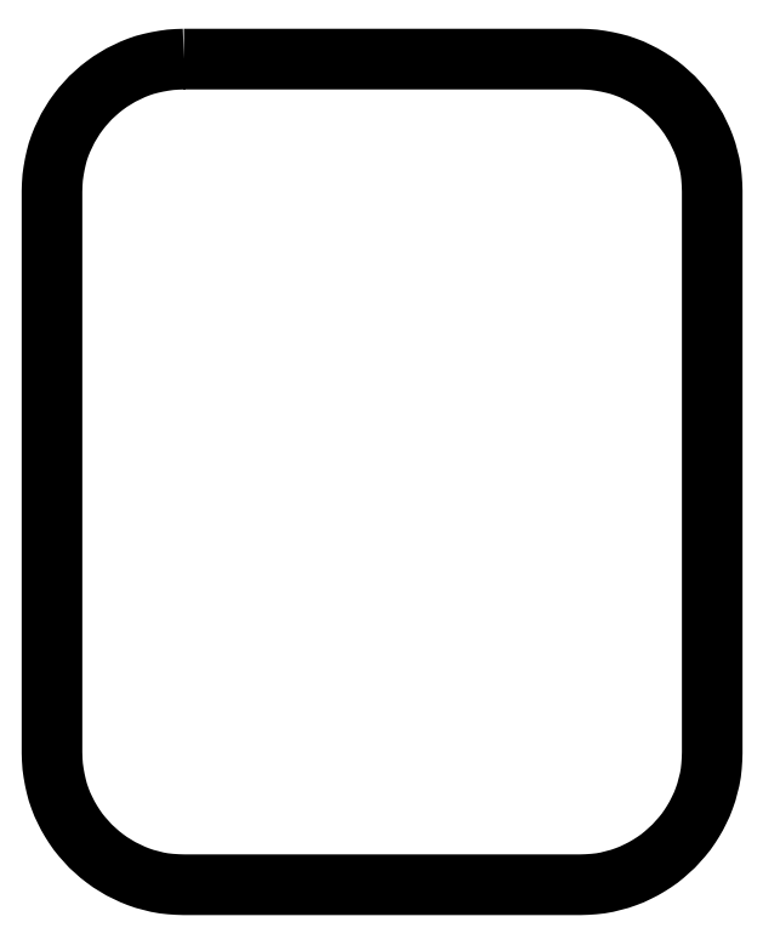
<metadata>
{"format":"dxf","ext":"dxf","renderer":"ezdxf+matplotlib","layout":"modelspace","background":"white","min_lineweight":24,"dpi":150}
</metadata>
<code>
0
SECTION
2
ENTITIES
0
POLYLINE
8
FOREGROUND
66
     1
40
0
41
0
70
     1
0
VERTEX
8
FOREGROUND
10
0.99
20
5.942
0
VERTEX
8
FOREGROUND
10
3.815
20
5.942
0
VERTEX
8
FOREGROUND
10
3.863
20
5.94
0
VERTEX
8
FOREGROUND
10
3.912
20
5.937
0
VERTEX
8
FOREGROUND
10
3.958
20
5.93
0
VERTEX
8
FOREGROUND
10
4.005
20
5.922
0
VERTEX
8
FOREGROUND
10
4.05
20
5.912
0
VERTEX
8
FOREGROUND
10
4.095
20
5.9
0
VERTEX
8
FOREGROUND
10
4.138
20
5.885
0
VERTEX
8
FOREGROUND
10
4.182
20
5.868
0
VERTEX
8
FOREGROUND
10
4.223
20
5.848
0
VERTEX
8
FOREGROUND
10
4.263
20
5.828
0
VERTEX
8
FOREGROUND
10
4.303
20
5.805
0
VERTEX
8
FOREGROUND
10
4.34
20
5.782
0
VERTEX
8
FOREGROUND
10
4.378
20
5.755
0
VERTEX
8
FOREGROUND
10
4.413
20
5.727
0
VERTEX
8
FOREGROUND
10
4.48
20
5.667
0
VERTEX
8
FOREGROUND
10
4.54
20
5.6
0
VERTEX
8
FOREGROUND
10
4.568
20
5.563
0
VERTEX
8
FOREGROUND
10
4.595
20
5.527
0
VERTEX
8
FOREGROUND
10
4.618
20
5.488
0
VERTEX
8
FOREGROUND
10
4.642
20
5.45
0
VERTEX
8
FOREGROUND
10
4.662
20
5.408
0
VERTEX
8
FOREGROUND
10
4.682
20
5.367
0
VERTEX
8
FOREGROUND
10
4.698
20
5.325
0
VERTEX
8
FOREGROUND
10
4.713
20
5.282
0
VERTEX
8
FOREGROUND
10
4.725
20
5.237
0
VERTEX
8
FOREGROUND
10
4.737
20
5.192
0
VERTEX
8
FOREGROUND
10
4.745
20
5.145
0
VERTEX
8
FOREGROUND
10
4.75
20
5.098
0
VERTEX
8
FOREGROUND
10
4.753
20
5.05
0
VERTEX
8
FOREGROUND
10
4.755
20
5.002
0
VERTEX
8
FOREGROUND
10
4.755
20
0.9983
0
VERTEX
8
FOREGROUND
10
4.753
20
0.95
0
VERTEX
8
FOREGROUND
10
4.75
20
0.9017
0
VERTEX
8
FOREGROUND
10
4.745
20
0.855
0
VERTEX
8
FOREGROUND
10
4.737
20
0.8083
0
VERTEX
8
FOREGROUND
10
4.725
20
0.7633
0
VERTEX
8
FOREGROUND
10
4.713
20
0.7183
0
VERTEX
8
FOREGROUND
10
4.698
20
0.675
0
VERTEX
8
FOREGROUND
10
4.682
20
0.6317
0
VERTEX
8
FOREGROUND
10
4.662
20
0.59
0
VERTEX
8
FOREGROUND
10
4.642
20
0.55
0
VERTEX
8
FOREGROUND
10
4.618
20
0.51
0
VERTEX
8
FOREGROUND
10
4.595
20
0.4733
0
VERTEX
8
FOREGROUND
10
4.568
20
0.435
0
VERTEX
8
FOREGROUND
10
4.54
20
0.4
0
VERTEX
8
FOREGROUND
10
4.48
20
0.3333
0
VERTEX
8
FOREGROUND
10
4.413
20
0.2733
0
VERTEX
8
FOREGROUND
10
4.378
20
0.245
0
VERTEX
8
FOREGROUND
10
4.34
20
0.2183
0
VERTEX
8
FOREGROUND
10
4.303
20
0.195
0
VERTEX
8
FOREGROUND
10
4.263
20
0.1717
0
VERTEX
8
FOREGROUND
10
4.223
20
0.1517
0
VERTEX
8
FOREGROUND
10
4.182
20
0.1317
0
VERTEX
8
FOREGROUND
10
4.138
20
0.115
0
VERTEX
8
FOREGROUND
10
4.095
20
0.1
0
VERTEX
8
FOREGROUND
10
4.05
20
0.08833
0
VERTEX
8
FOREGROUND
10
4.005
20
0.07667
0
VERTEX
8
FOREGROUND
10
3.958
20
0.06833
0
VERTEX
8
FOREGROUND
10
3.912
20
0.06333
0
VERTEX
8
FOREGROUND
10
3.863
20
0.06
0
VERTEX
8
FOREGROUND
10
3.815
20
0.05833
0
VERTEX
8
FOREGROUND
10
0.99
20
0.05833
0
VERTEX
8
FOREGROUND
10
0.9417
20
0.06
0
VERTEX
8
FOREGROUND
10
0.8933
20
0.06333
0
VERTEX
8
FOREGROUND
10
0.8467
20
0.06833
0
VERTEX
8
FOREGROUND
10
0.8
20
0.07667
0
VERTEX
8
FOREGROUND
10
0.755
20
0.08833
0
VERTEX
8
FOREGROUND
10
0.71
20
0.1
0
VERTEX
8
FOREGROUND
10
0.6667
20
0.115
0
VERTEX
8
FOREGROUND
10
0.625
20
0.1317
0
VERTEX
8
FOREGROUND
10
0.5833
20
0.1517
0
VERTEX
8
FOREGROUND
10
0.5417
20
0.1717
0
VERTEX
8
FOREGROUND
10
0.5033
20
0.195
0
VERTEX
8
FOREGROUND
10
0.465
20
0.2183
0
VERTEX
8
FOREGROUND
10
0.4283
20
0.245
0
VERTEX
8
FOREGROUND
10
0.3917
20
0.2733
0
VERTEX
8
FOREGROUND
10
0.325
20
0.3333
0
VERTEX
8
FOREGROUND
10
0.265
20
0.4
0
VERTEX
8
FOREGROUND
10
0.2367
20
0.435
0
VERTEX
8
FOREGROUND
10
0.21
20
0.4733
0
VERTEX
8
FOREGROUND
10
0.1867
20
0.51
0
VERTEX
8
FOREGROUND
10
0.1633
20
0.55
0
VERTEX
8
FOREGROUND
10
0.1433
20
0.59
0
VERTEX
8
FOREGROUND
10
0.1233
20
0.6317
0
VERTEX
8
FOREGROUND
10
0.1067
20
0.675
0
VERTEX
8
FOREGROUND
10
0.09167
20
0.7183
0
VERTEX
8
FOREGROUND
10
0.08
20
0.7633
0
VERTEX
8
FOREGROUND
10
0.07
20
0.8083
0
VERTEX
8
FOREGROUND
10
0.06167
20
0.855
0
VERTEX
8
FOREGROUND
10
0.055
20
0.9017
0
VERTEX
8
FOREGROUND
10
0.05167
20
0.95
0
VERTEX
8
FOREGROUND
10
0.05
20
0.9983
0
VERTEX
8
FOREGROUND
10
0.05
20
5.002
0
VERTEX
8
FOREGROUND
10
0.05167
20
5.05
0
VERTEX
8
FOREGROUND
10
0.055
20
5.098
0
VERTEX
8
FOREGROUND
10
0.06167
20
5.145
0
VERTEX
8
FOREGROUND
10
0.07
20
5.192
0
VERTEX
8
FOREGROUND
10
0.08
20
5.237
0
VERTEX
8
FOREGROUND
10
0.09167
20
5.282
0
VERTEX
8
FOREGROUND
10
0.1067
20
5.325
0
VERTEX
8
FOREGROUND
10
0.1233
20
5.367
0
VERTEX
8
FOREGROUND
10
0.1433
20
5.408
0
VERTEX
8
FOREGROUND
10
0.1633
20
5.45
0
VERTEX
8
FOREGROUND
10
0.1867
20
5.488
0
VERTEX
8
FOREGROUND
10
0.21
20
5.527
0
VERTEX
8
FOREGROUND
10
0.2367
20
5.563
0
VERTEX
8
FOREGROUND
10
0.265
20
5.6
0
VERTEX
8
FOREGROUND
10
0.325
20
5.667
0
VERTEX
8
FOREGROUND
10
0.3917
20
5.727
0
VERTEX
8
FOREGROUND
10
0.4283
20
5.755
0
VERTEX
8
FOREGROUND
10
0.465
20
5.782
0
VERTEX
8
FOREGROUND
10
0.5033
20
5.805
0
VERTEX
8
FOREGROUND
10
0.5417
20
5.828
0
VERTEX
8
FOREGROUND
10
0.5833
20
5.848
0
VERTEX
8
FOREGROUND
10
0.625
20
5.868
0
VERTEX
8
FOREGROUND
10
0.6667
20
5.885
0
VERTEX
8
FOREGROUND
10
0.71
20
5.9
0
VERTEX
8
FOREGROUND
10
0.755
20
5.912
0
VERTEX
8
FOREGROUND
10
0.8
20
5.922
0
VERTEX
8
FOREGROUND
10
0.8467
20
5.93
0
VERTEX
8
FOREGROUND
10
0.8933
20
5.937
0
VERTEX
8
FOREGROUND
10
0.9417
20
5.94
0
SEQEND
8
0
0
POLYLINE
8
FOREGROUND
66
     1
40
0.01
41
0.01
70
     1
0
VERTEX
8
FOREGROUND
10
0.99
20
5.942
0
VERTEX
8
FOREGROUND
10
3.815
20
5.942
0
VERTEX
8
FOREGROUND
10
3.863
20
5.94
0
VERTEX
8
FOREGROUND
10
3.912
20
5.937
0
VERTEX
8
FOREGROUND
10
3.958
20
5.93
0
VERTEX
8
FOREGROUND
10
4.005
20
5.922
0
VERTEX
8
FOREGROUND
10
4.05
20
5.912
0
VERTEX
8
FOREGROUND
10
4.095
20
5.9
0
VERTEX
8
FOREGROUND
10
4.138
20
5.885
0
VERTEX
8
FOREGROUND
10
4.182
20
5.868
0
VERTEX
8
FOREGROUND
10
4.223
20
5.848
0
VERTEX
8
FOREGROUND
10
4.263
20
5.828
0
VERTEX
8
FOREGROUND
10
4.303
20
5.805
0
VERTEX
8
FOREGROUND
10
4.34
20
5.782
0
VERTEX
8
FOREGROUND
10
4.378
20
5.755
0
VERTEX
8
FOREGROUND
10
4.413
20
5.727
0
VERTEX
8
FOREGROUND
10
4.48
20
5.667
0
VERTEX
8
FOREGROUND
10
4.54
20
5.6
0
VERTEX
8
FOREGROUND
10
4.568
20
5.563
0
VERTEX
8
FOREGROUND
10
4.595
20
5.527
0
VERTEX
8
FOREGROUND
10
4.618
20
5.488
0
VERTEX
8
FOREGROUND
10
4.642
20
5.45
0
VERTEX
8
FOREGROUND
10
4.662
20
5.408
0
VERTEX
8
FOREGROUND
10
4.682
20
5.367
0
VERTEX
8
FOREGROUND
10
4.698
20
5.325
0
VERTEX
8
FOREGROUND
10
4.713
20
5.282
0
VERTEX
8
FOREGROUND
10
4.725
20
5.237
0
VERTEX
8
FOREGROUND
10
4.737
20
5.192
0
VERTEX
8
FOREGROUND
10
4.745
20
5.145
0
VERTEX
8
FOREGROUND
10
4.75
20
5.098
0
VERTEX
8
FOREGROUND
10
4.753
20
5.05
0
VERTEX
8
FOREGROUND
10
4.755
20
5.002
0
VERTEX
8
FOREGROUND
10
4.755
20
0.9983
0
VERTEX
8
FOREGROUND
10
4.753
20
0.95
0
VERTEX
8
FOREGROUND
10
4.75
20
0.9017
0
VERTEX
8
FOREGROUND
10
4.745
20
0.855
0
VERTEX
8
FOREGROUND
10
4.737
20
0.8083
0
VERTEX
8
FOREGROUND
10
4.725
20
0.7633
0
VERTEX
8
FOREGROUND
10
4.713
20
0.7183
0
VERTEX
8
FOREGROUND
10
4.698
20
0.675
0
VERTEX
8
FOREGROUND
10
4.682
20
0.6317
0
VERTEX
8
FOREGROUND
10
4.662
20
0.59
0
VERTEX
8
FOREGROUND
10
4.642
20
0.55
0
VERTEX
8
FOREGROUND
10
4.618
20
0.51
0
VERTEX
8
FOREGROUND
10
4.595
20
0.4733
0
VERTEX
8
FOREGROUND
10
4.568
20
0.435
0
VERTEX
8
FOREGROUND
10
4.54
20
0.4
0
VERTEX
8
FOREGROUND
10
4.48
20
0.3333
0
VERTEX
8
FOREGROUND
10
4.413
20
0.2733
0
VERTEX
8
FOREGROUND
10
4.378
20
0.245
0
VERTEX
8
FOREGROUND
10
4.34
20
0.2183
0
VERTEX
8
FOREGROUND
10
4.303
20
0.195
0
VERTEX
8
FOREGROUND
10
4.263
20
0.1717
0
VERTEX
8
FOREGROUND
10
4.223
20
0.1517
0
VERTEX
8
FOREGROUND
10
4.182
20
0.1317
0
VERTEX
8
FOREGROUND
10
4.138
20
0.115
0
VERTEX
8
FOREGROUND
10
4.095
20
0.1
0
VERTEX
8
FOREGROUND
10
4.05
20
0.08833
0
VERTEX
8
FOREGROUND
10
4.005
20
0.07667
0
VERTEX
8
FOREGROUND
10
3.958
20
0.06833
0
VERTEX
8
FOREGROUND
10
3.912
20
0.06333
0
VERTEX
8
FOREGROUND
10
3.863
20
0.06
0
VERTEX
8
FOREGROUND
10
3.815
20
0.05833
0
VERTEX
8
FOREGROUND
10
0.99
20
0.05833
0
VERTEX
8
FOREGROUND
10
0.9417
20
0.06
0
VERTEX
8
FOREGROUND
10
0.8933
20
0.06333
0
VERTEX
8
FOREGROUND
10
0.8467
20
0.06833
0
VERTEX
8
FOREGROUND
10
0.8
20
0.07667
0
VERTEX
8
FOREGROUND
10
0.755
20
0.08833
0
VERTEX
8
FOREGROUND
10
0.71
20
0.1
0
VERTEX
8
FOREGROUND
10
0.6667
20
0.115
0
VERTEX
8
FOREGROUND
10
0.625
20
0.1317
0
VERTEX
8
FOREGROUND
10
0.5833
20
0.1517
0
VERTEX
8
FOREGROUND
10
0.5417
20
0.1717
0
VERTEX
8
FOREGROUND
10
0.5033
20
0.195
0
VERTEX
8
FOREGROUND
10
0.465
20
0.2183
0
VERTEX
8
FOREGROUND
10
0.4283
20
0.245
0
VERTEX
8
FOREGROUND
10
0.3917
20
0.2733
0
VERTEX
8
FOREGROUND
10
0.325
20
0.3333
0
VERTEX
8
FOREGROUND
10
0.265
20
0.4
0
VERTEX
8
FOREGROUND
10
0.2367
20
0.435
0
VERTEX
8
FOREGROUND
10
0.21
20
0.4733
0
VERTEX
8
FOREGROUND
10
0.1867
20
0.51
0
VERTEX
8
FOREGROUND
10
0.1633
20
0.55
0
VERTEX
8
FOREGROUND
10
0.1433
20
0.59
0
VERTEX
8
FOREGROUND
10
0.1233
20
0.6317
0
VERTEX
8
FOREGROUND
10
0.1067
20
0.675
0
VERTEX
8
FOREGROUND
10
0.09167
20
0.7183
0
VERTEX
8
FOREGROUND
10
0.08
20
0.7633
0
VERTEX
8
FOREGROUND
10
0.07
20
0.8083
0
VERTEX
8
FOREGROUND
10
0.06167
20
0.855
0
VERTEX
8
FOREGROUND
10
0.055
20
0.9017
0
VERTEX
8
FOREGROUND
10
0.05167
20
0.95
0
VERTEX
8
FOREGROUND
10
0.05
20
0.9983
0
VERTEX
8
FOREGROUND
10
0.05
20
5.002
0
VERTEX
8
FOREGROUND
10
0.05167
20
5.05
0
VERTEX
8
FOREGROUND
10
0.055
20
5.098
0
VERTEX
8
FOREGROUND
10
0.06167
20
5.145
0
VERTEX
8
FOREGROUND
10
0.07
20
5.192
0
VERTEX
8
FOREGROUND
10
0.08
20
5.237
0
VERTEX
8
FOREGROUND
10
0.09167
20
5.282
0
VERTEX
8
FOREGROUND
10
0.1067
20
5.325
0
VERTEX
8
FOREGROUND
10
0.1233
20
5.367
0
VERTEX
8
FOREGROUND
10
0.1433
20
5.408
0
VERTEX
8
FOREGROUND
10
0.1633
20
5.45
0
VERTEX
8
FOREGROUND
10
0.1867
20
5.488
0
VERTEX
8
FOREGROUND
10
0.21
20
5.527
0
VERTEX
8
FOREGROUND
10
0.2367
20
5.563
0
VERTEX
8
FOREGROUND
10
0.265
20
5.6
0
VERTEX
8
FOREGROUND
10
0.325
20
5.667
0
VERTEX
8
FOREGROUND
10
0.3917
20
5.727
0
VERTEX
8
FOREGROUND
10
0.4283
20
5.755
0
VERTEX
8
FOREGROUND
10
0.465
20
5.782
0
VERTEX
8
FOREGROUND
10
0.5033
20
5.805
0
VERTEX
8
FOREGROUND
10
0.5417
20
5.828
0
VERTEX
8
FOREGROUND
10
0.5833
20
5.848
0
VERTEX
8
FOREGROUND
10
0.625
20
5.868
0
VERTEX
8
FOREGROUND
10
0.6667
20
5.885
0
VERTEX
8
FOREGROUND
10
0.71
20
5.9
0
VERTEX
8
FOREGROUND
10
0.755
20
5.912
0
VERTEX
8
FOREGROUND
10
0.8
20
5.922
0
VERTEX
8
FOREGROUND
10
0.8467
20
5.93
0
VERTEX
8
FOREGROUND
10
0.8933
20
5.937
0
VERTEX
8
FOREGROUND
10
0.9417
20
5.94
0
SEQEND
8
0
0
ENDSEC
0
EOF

</code>
